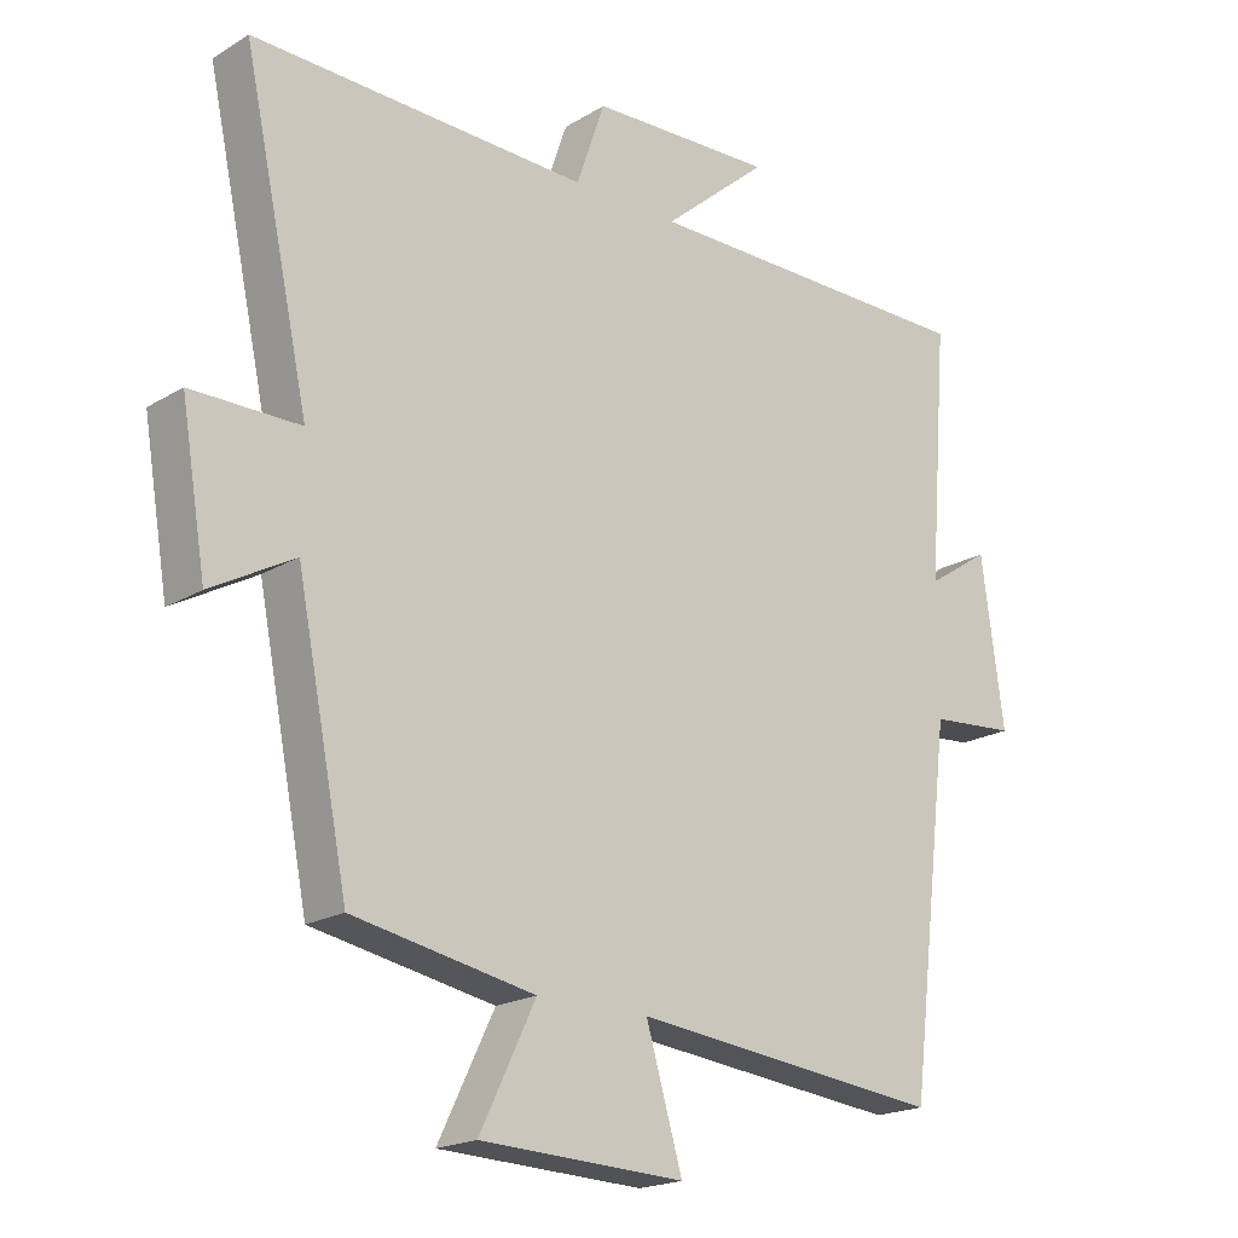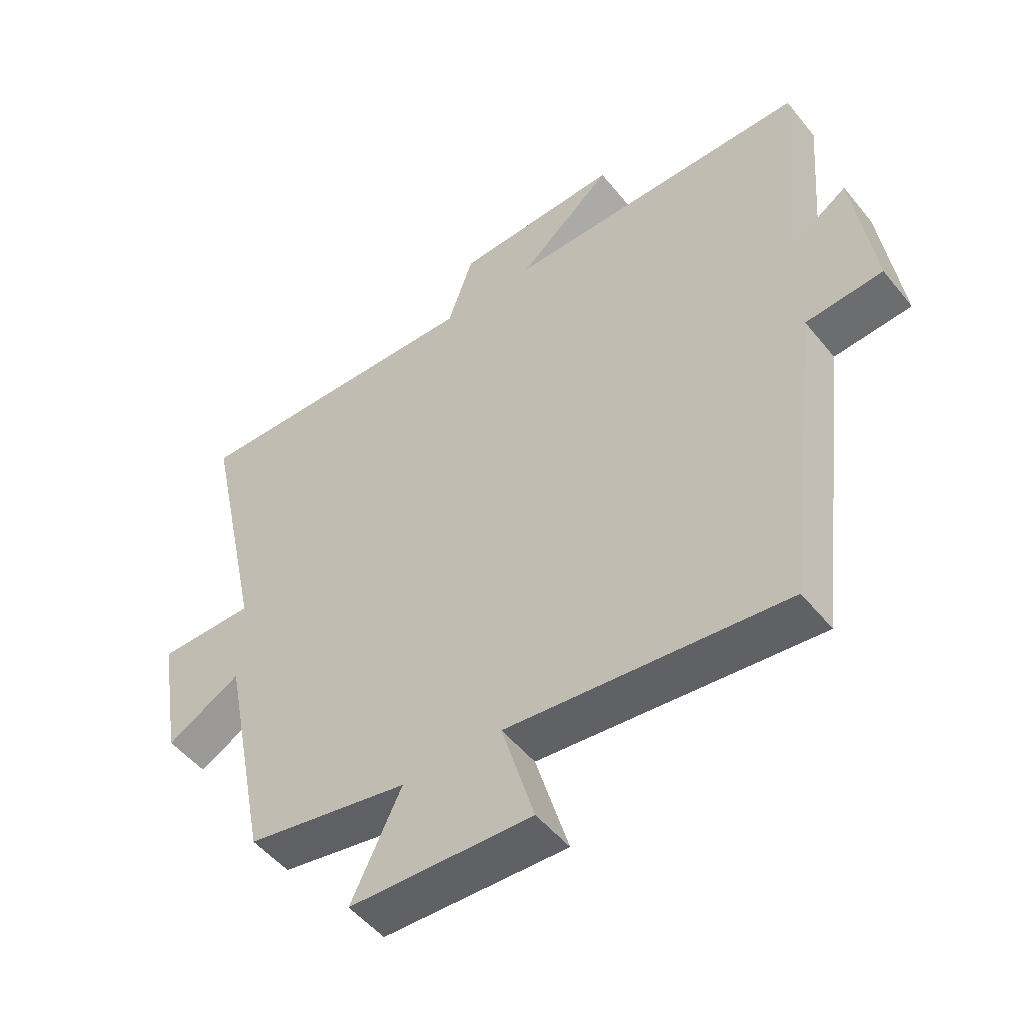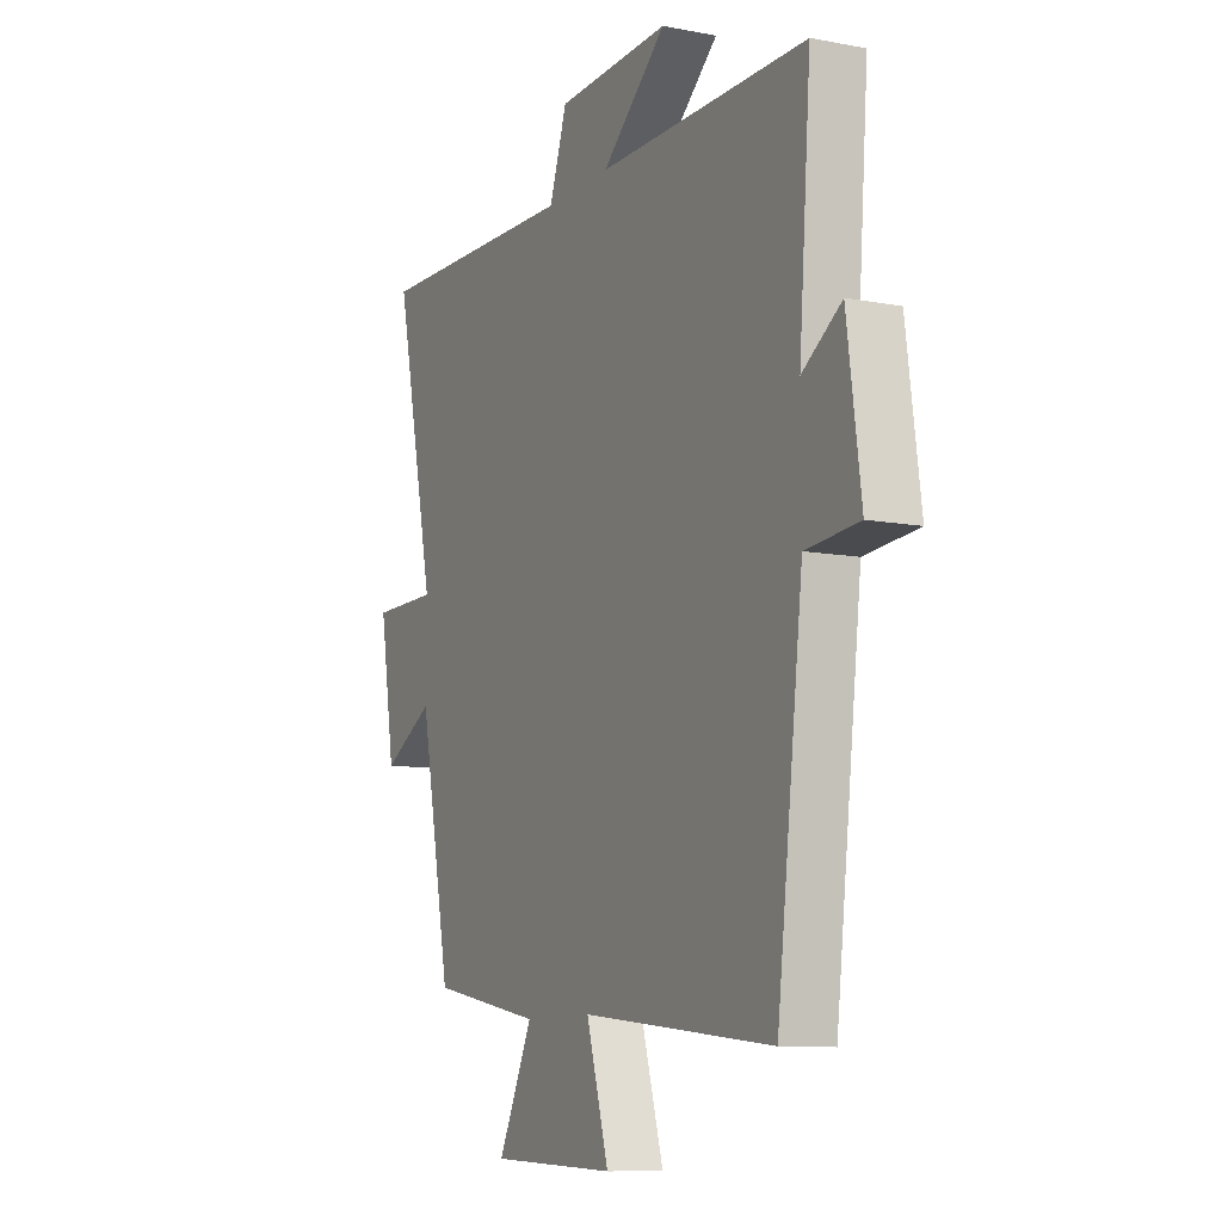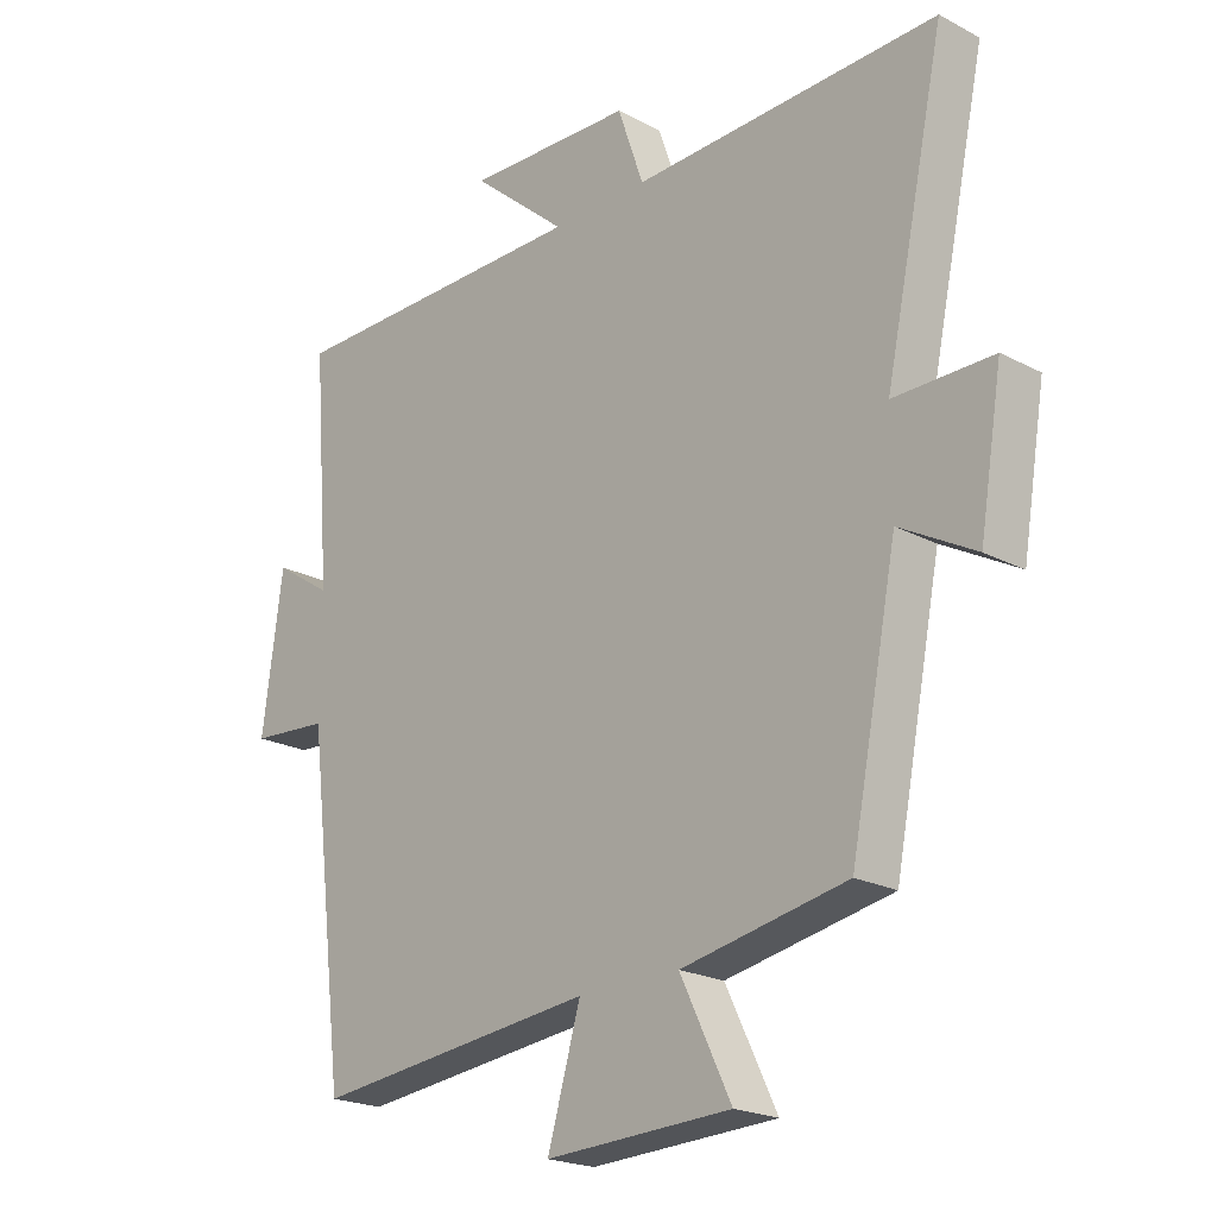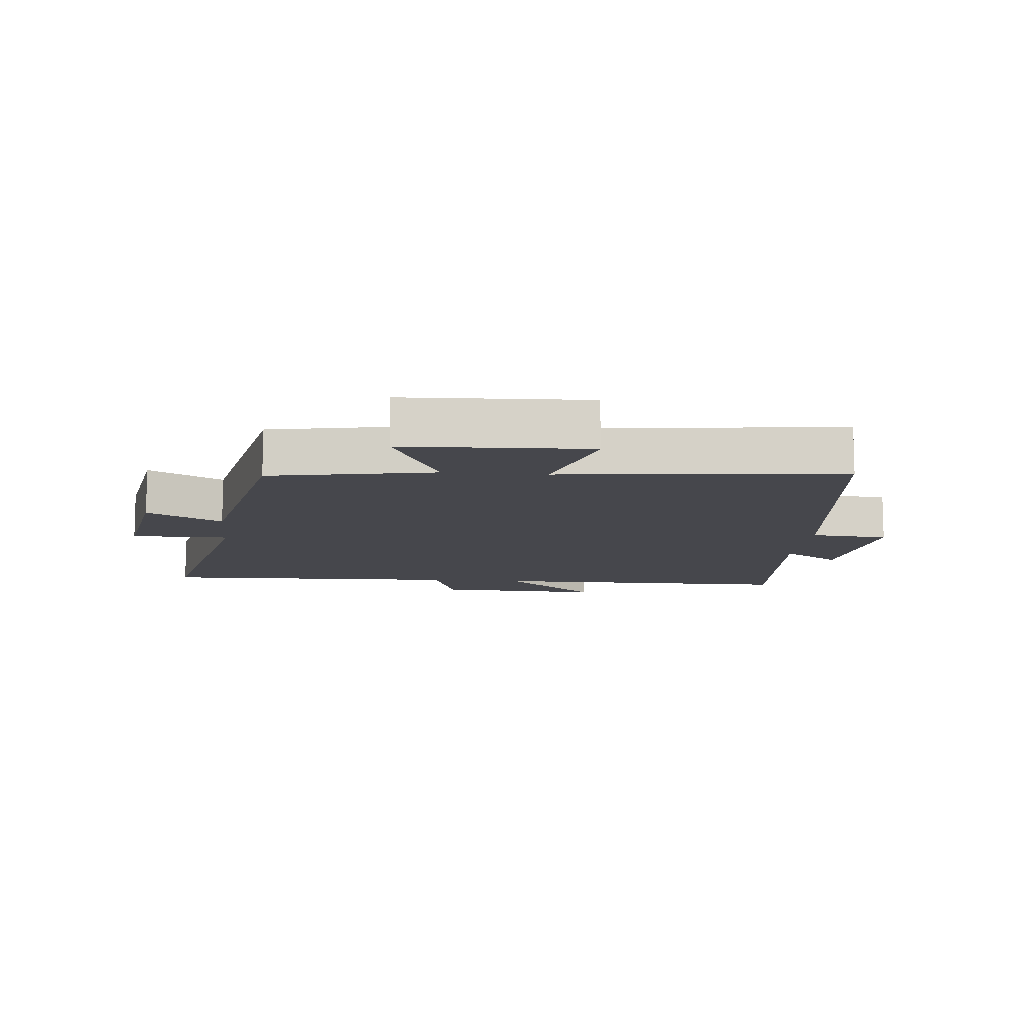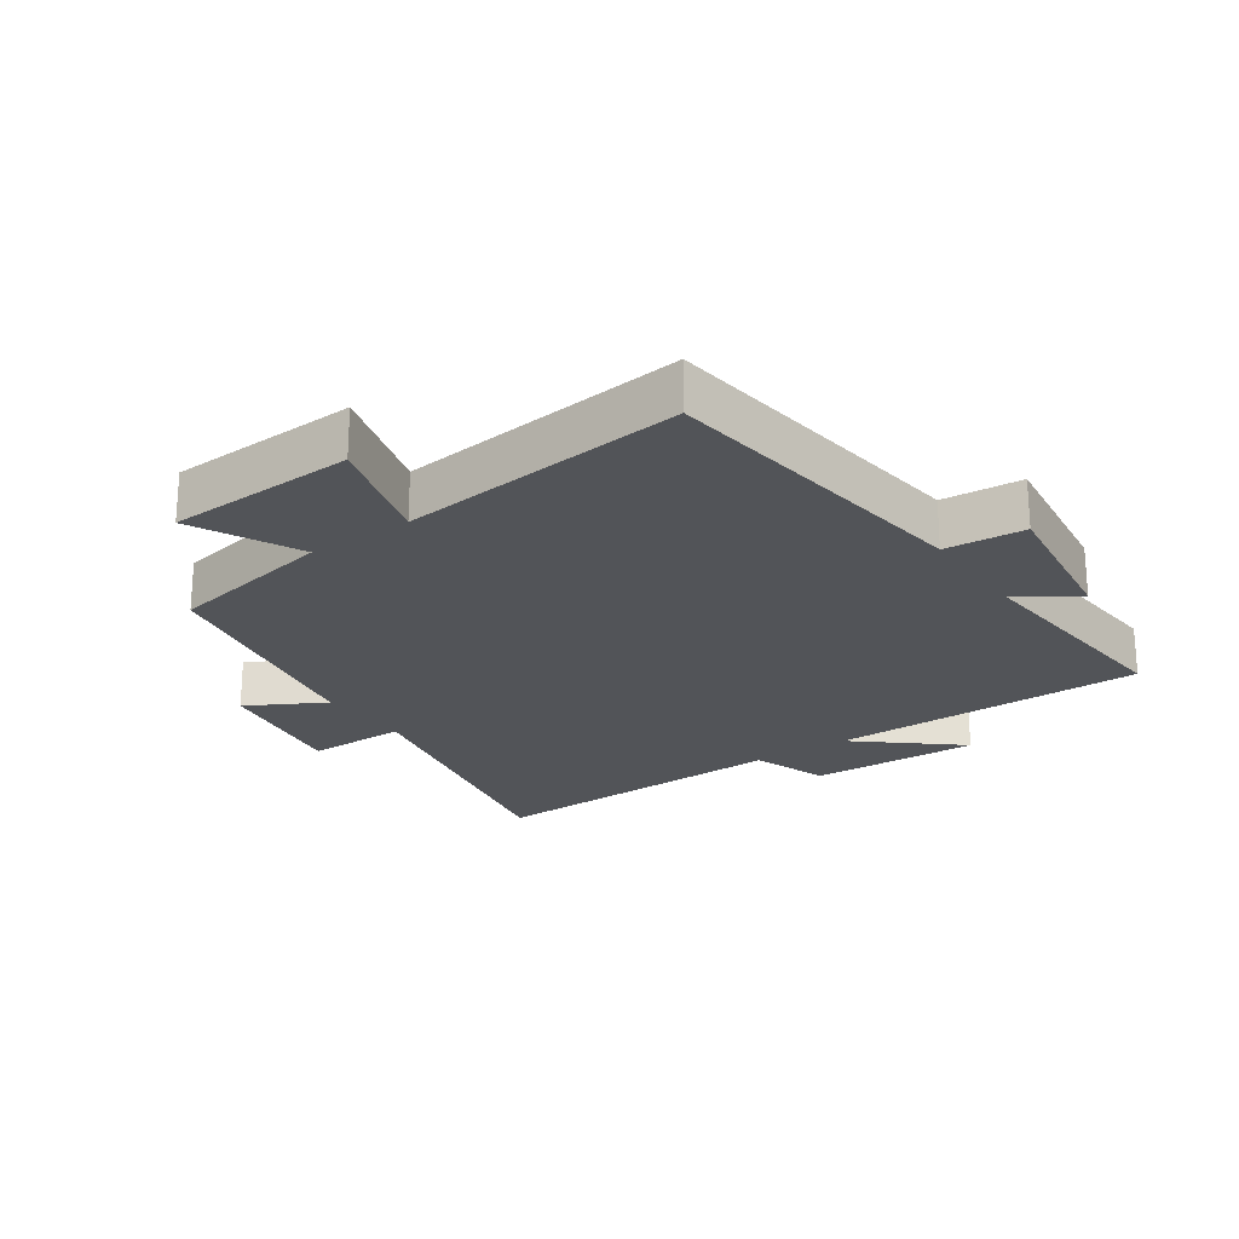
<metadata>
{"format":"obj","ext":"obj","renderer":"f3d","projection":"perspective","resolution":1024,"background":"white","views":[{"elev":-19.5,"azim":138.2,"up":"+Z"},{"elev":-50.7,"azim":-142.5,"up":"+Z"},{"elev":-10.0,"azim":-116.2,"up":"+Z"},{"elev":-21.4,"azim":47.0,"up":"+Z"},{"elev":-10.9,"azim":174.6,"up":"+Y"},{"elev":-22.9,"azim":-145.1,"up":"+Y"}]}
</metadata>
<code>
v -0.528 0.07 0.499
v -0.04 0.07 0.5
v -0.191 0.07 0.629
v 0.073 0.07 0.619
v 0.114 0.07 0.5
v 0.595 0.07 0.514
v 0.5 0.07 0.072
v 0.655 0.07 0.072
v 0.619 0.07 -0.144
v 0.5 0.07 -0.078
v 0.426 0.07 -0.451
v 0.166 0.07 -0.5
v 0.246 0.07 -0.665
v -0.046 0.07 -0.677
v 0.006 0.07 -0.5
v -0.439 0.07 -0.548
v -0.5 0.07 -0.046
v -0.623 0.07 -0.036
v -0.591 0.07 0.2
v -0.5 0.07 0.14
v -0.528 0 0.499
v -0.04 0 0.5
v -0.191 0 0.629
v 0.073 0 0.619
v 0.114 0 0.5
v 0.595 0 0.514
v 0.5 0 0.072
v 0.655 0 0.072
v 0.619 0 -0.144
v 0.5 0 -0.078
v 0.426 0 -0.451
v 0.166 0 -0.5
v 0.246 0 -0.665
v -0.046 0 -0.677
v 0.006 0 -0.5
v -0.439 0 -0.548
v -0.5 0 -0.046
v -0.623 0 -0.036
v -0.591 0 0.2
v -0.5 0 0.14
f 17 18 19 20
f 15 16 17 20
f 15 20 1 2
f 12 13 14 15
f 12 15 2
f 11 12 2
f 10 11 2
f 7 8 9 10
f 7 10 2
f 5 6 7
f 5 7 2 3
f 3 4 5
f 40 39 38 37
f 40 37 36 35
f 22 21 40 35
f 35 34 33 32
f 22 35 32
f 22 32 31
f 22 31 30
f 30 29 28 27
f 22 30 27
f 27 26 25
f 23 22 27 25
f 25 24 23
f 1 21 22 2
f 2 22 23 3
f 3 23 24 4
f 4 24 25 5
f 5 25 26 6
f 6 26 27 7
f 7 27 28 8
f 8 28 29 9
f 9 29 30 10
f 10 30 31 11
f 11 31 32 12
f 12 32 33 13
f 13 33 34 14
f 14 34 35 15
f 15 35 36 16
f 16 36 37 17
f 17 37 38 18
f 18 38 39 19
f 19 39 40 20
f 20 40 21 1

</code>
